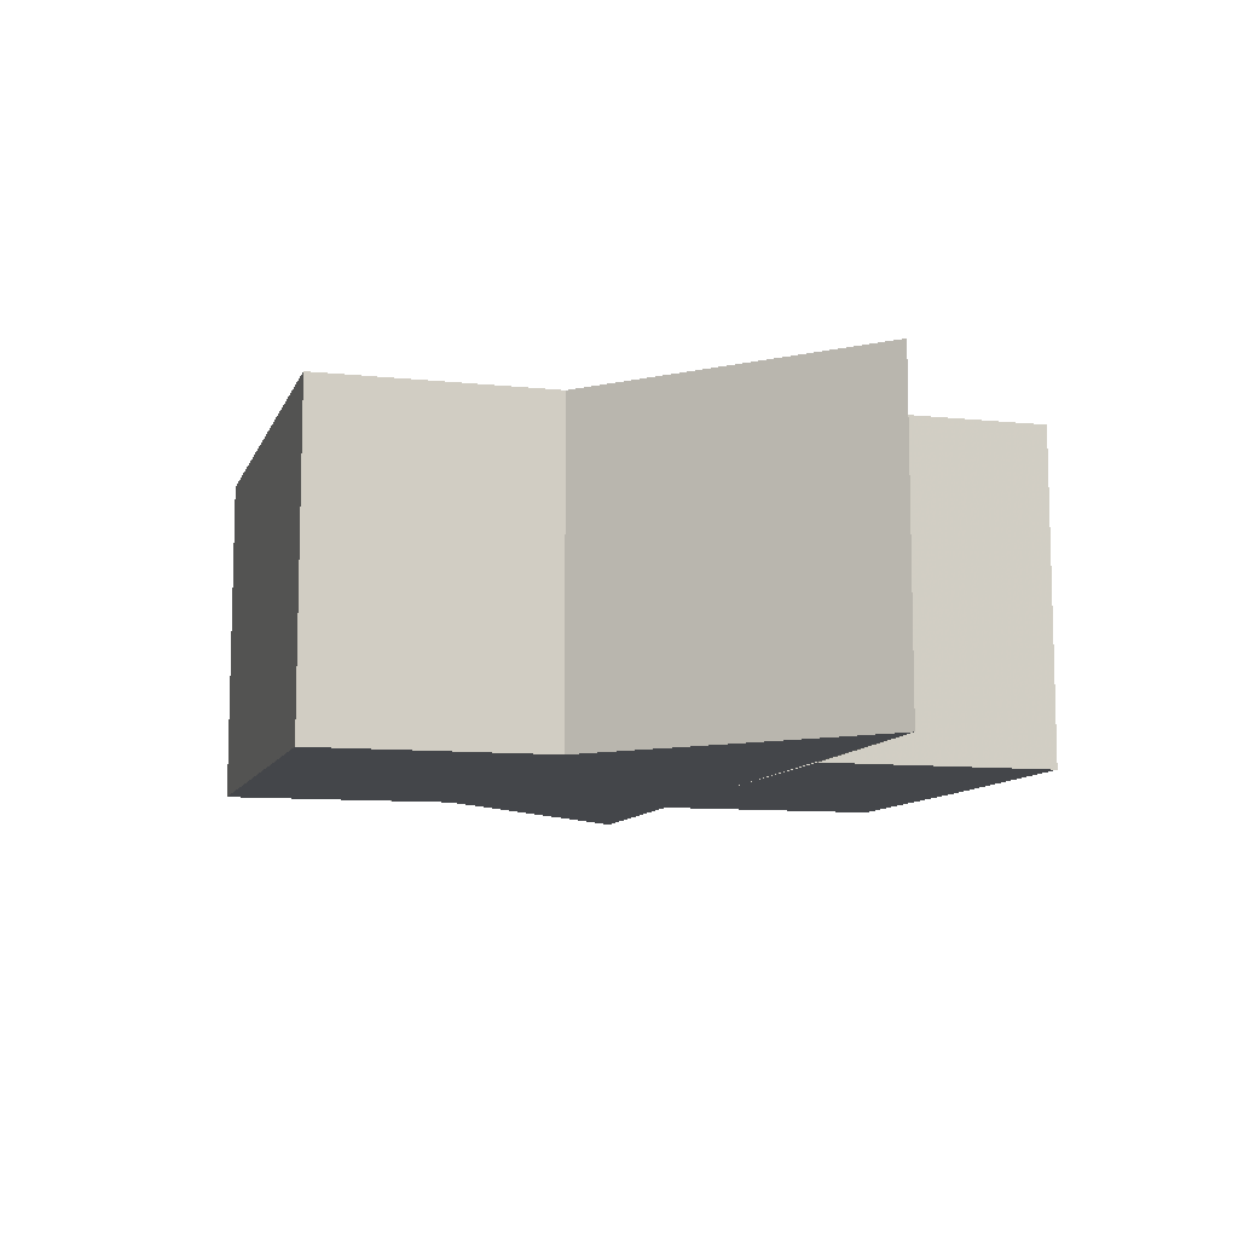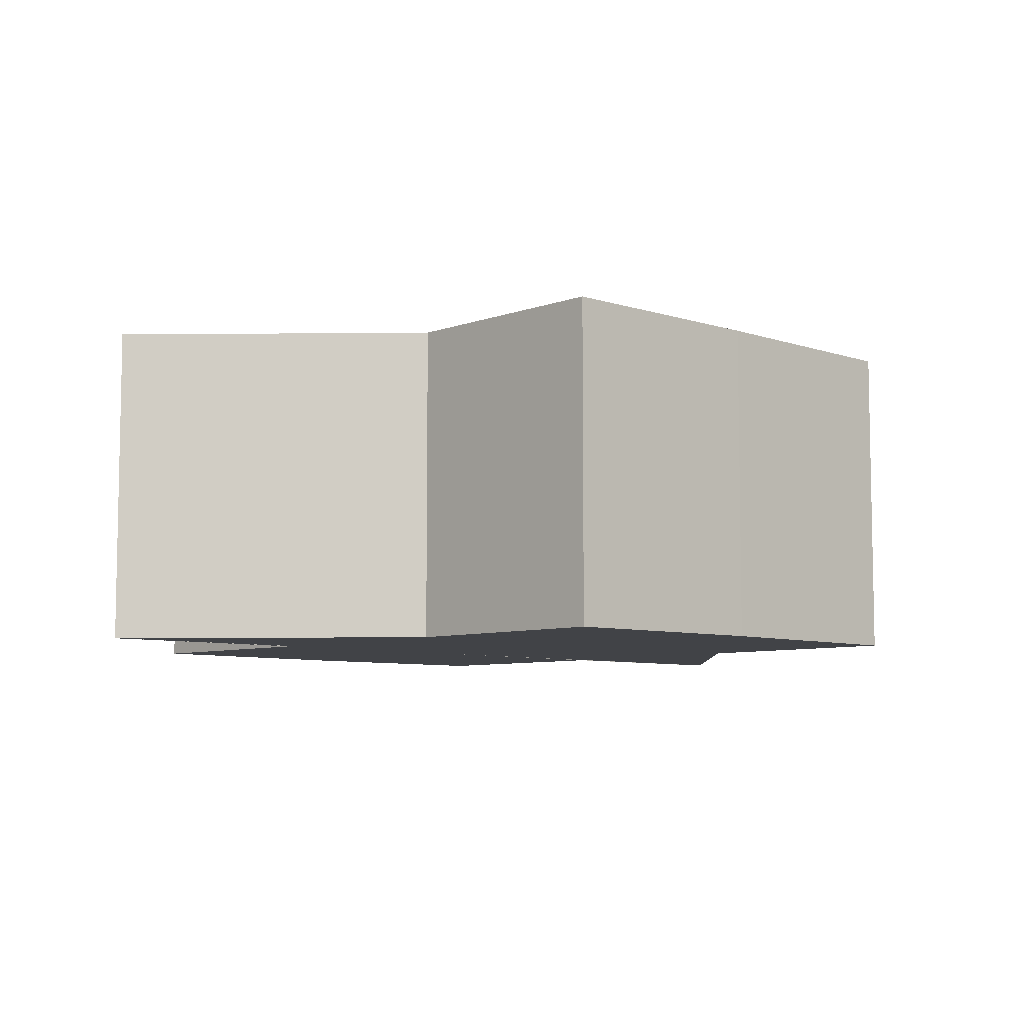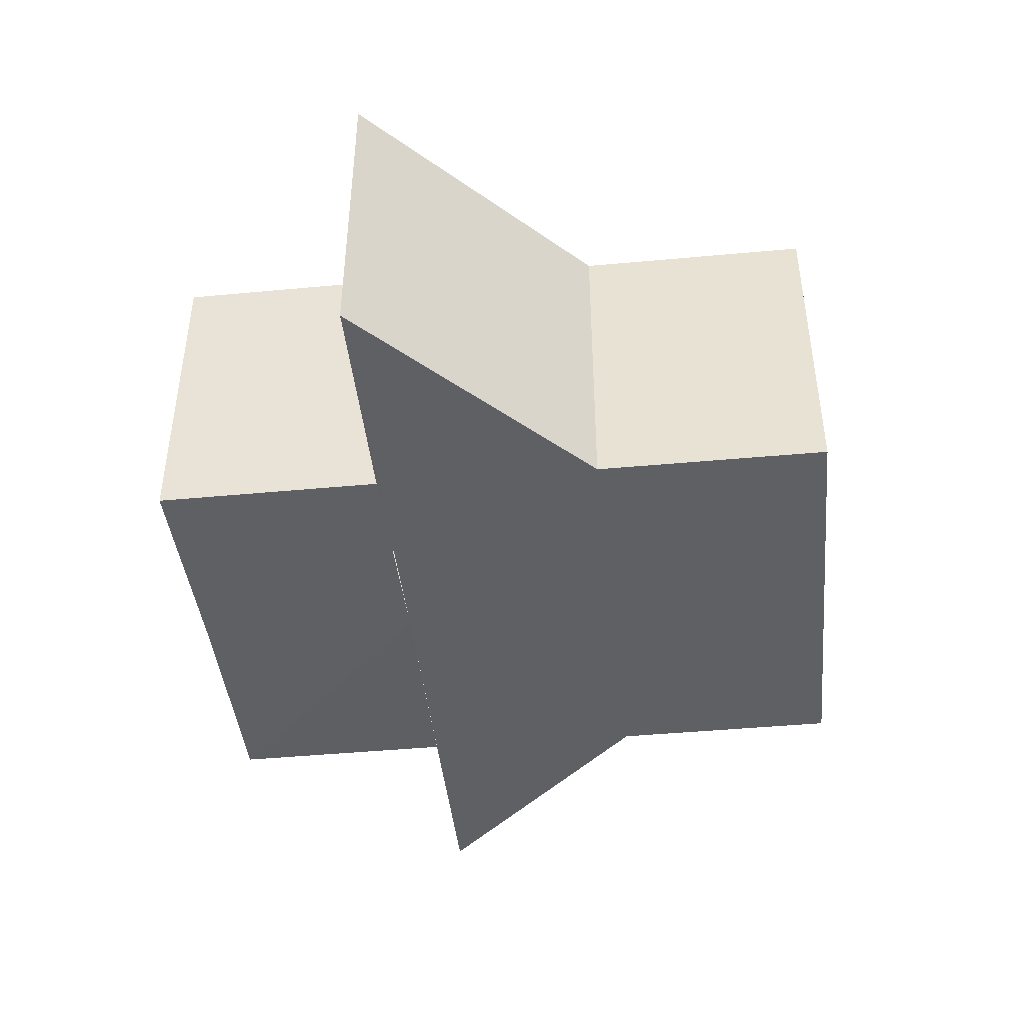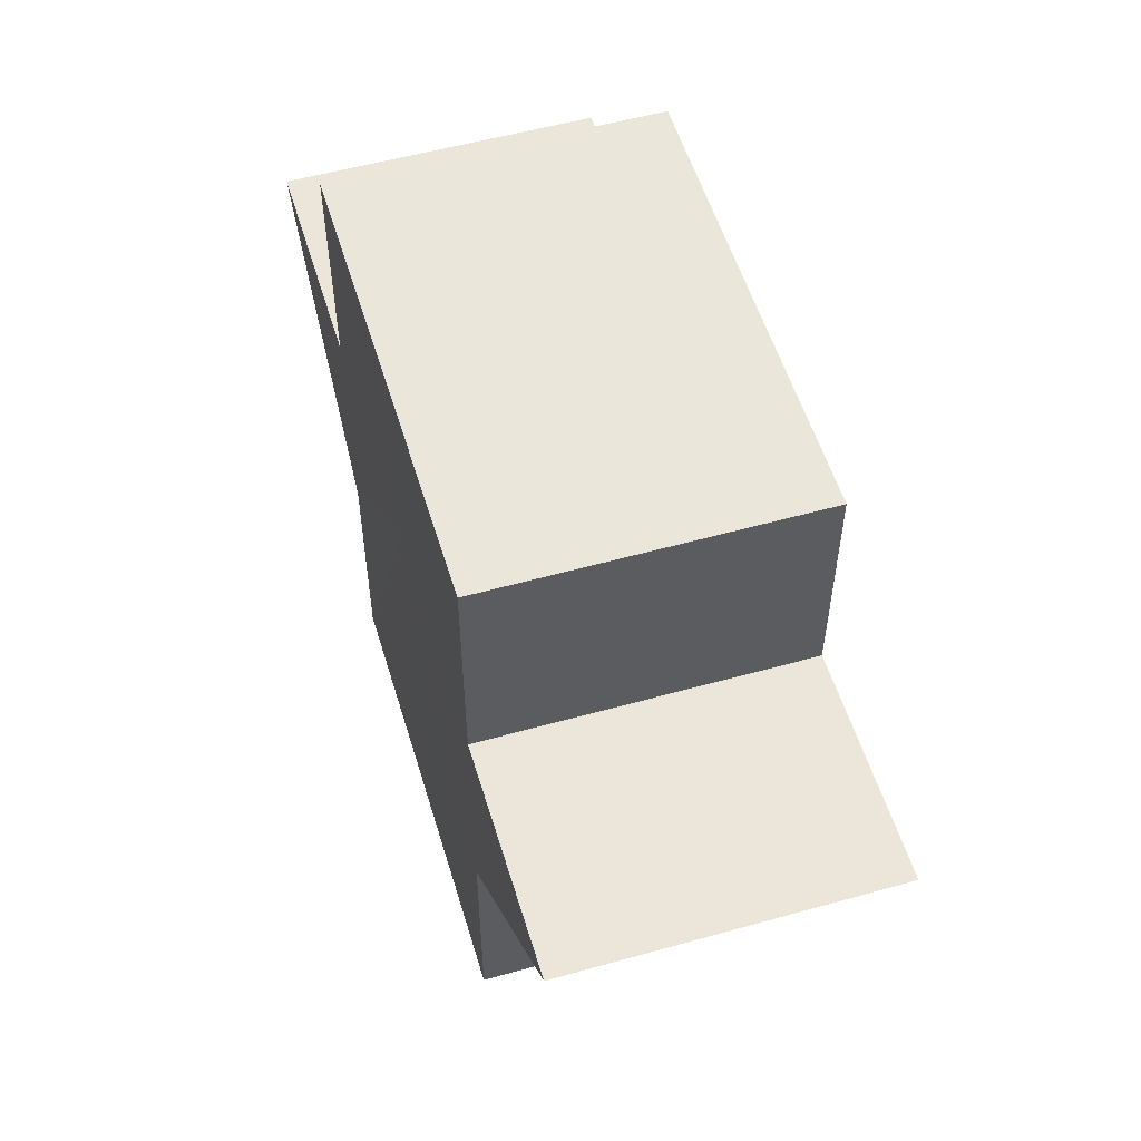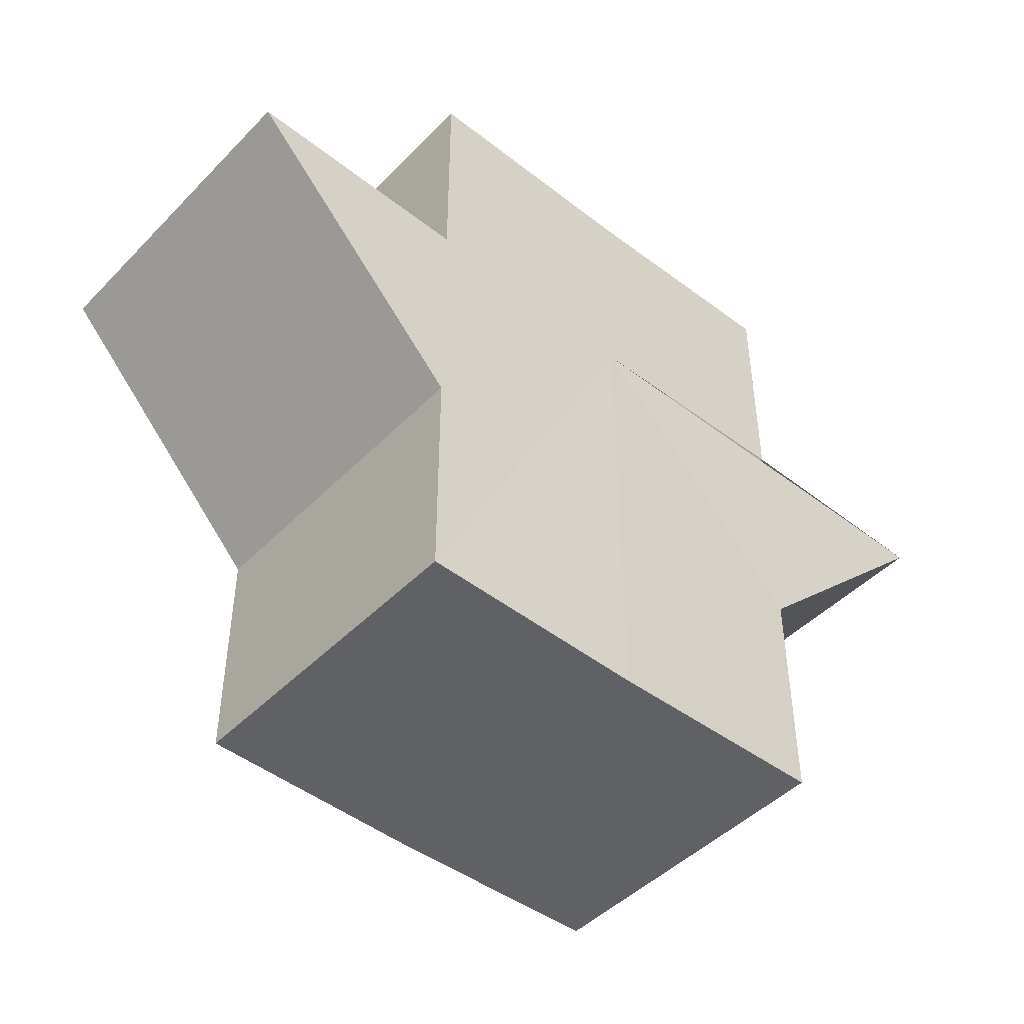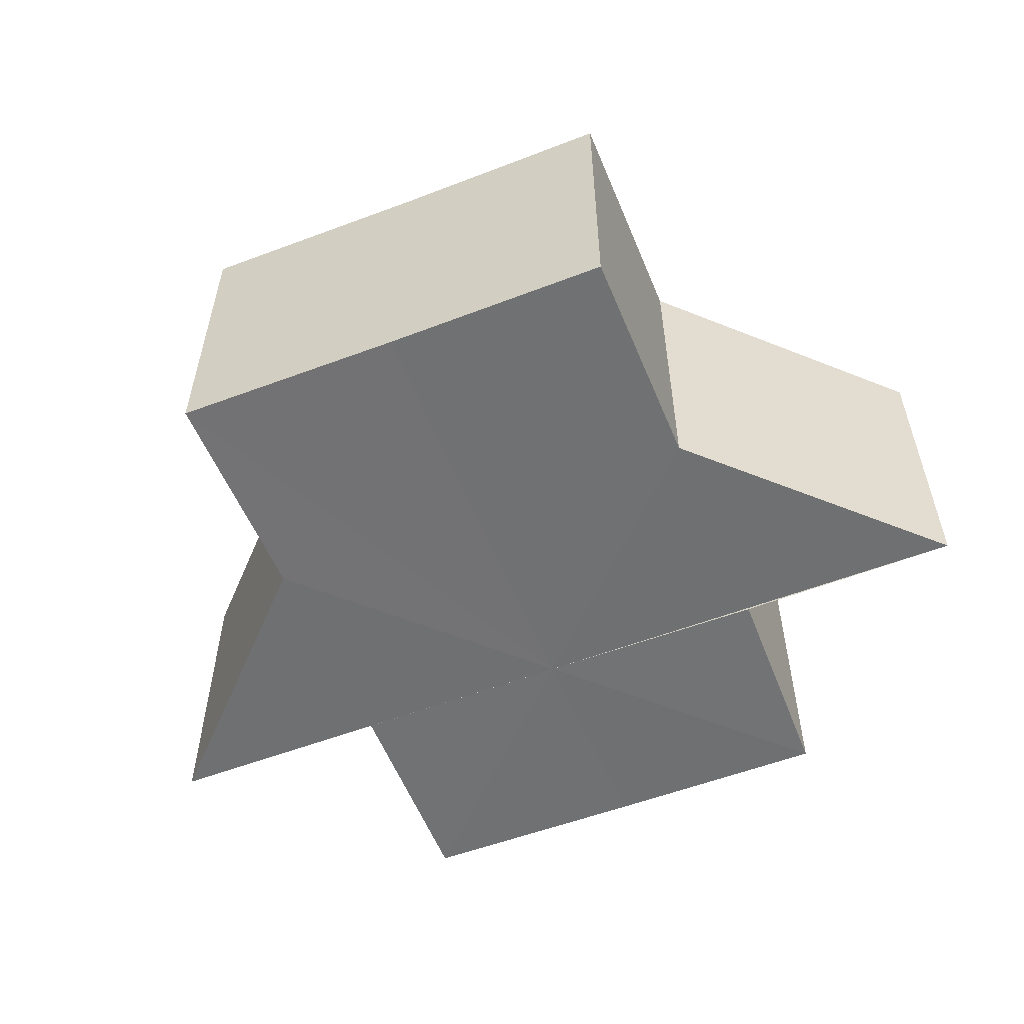
<metadata>
{"format":"obj","ext":"obj","renderer":"f3d","projection":"perspective","resolution":1024,"background":"white","views":[{"elev":-9.7,"azim":74.4,"up":"+Z"},{"elev":-7.1,"azim":-43.5,"up":"+Z"},{"elev":-43.0,"azim":-84.1,"up":"+Z"},{"elev":55.3,"azim":-106.8,"up":"+Y"},{"elev":-46.2,"azim":138.5,"up":"+Y"},{"elev":-55.3,"azim":21.9,"up":"+Z"}]}
</metadata>
<code>
o 30598
v 2201 1912 7.53
v 2201 1912 7.53
v 2201 1912 7.544
v 2201 1912 7.544
v 2201 1912 7.53
v 2201 1912 7.544
v 2201 1912 7.544
v 2201 1912 7.544
v 2201 1912 7.544
v 2201 1912 7.544
v 2201 1912 7.544
v 2201 1912 7.544
v 2201 1912 7.544
v 2201 1912 7.544
v 2201 1912 7.544
v 2201 1912 7.544
v 2201 1912 7.544
v 2201 1912 7.544
v 2201 1912 7.544
v 2201 1912 7.53
v 2201 1912 7.53
v 2201 1912 7.53
v 2201 1912 7.53
v 2201 1912 7.544
v 2201 1912 7.544
v 2201 1912 7.53
v 2201 1912 7.544
v 2201 1912 7.53
v 2201 1912 7.53
v 2201 1912 7.53
v 2201 1912 7.53
v 2201 1912 7.544
v 2201 1912 7.53
v 2201 1912 7.544
v 2201 1912 7.544
v 2201 1912 7.53
v 2201 1912 7.544
v 2201 1912 7.53
v 2201 1912 7.53
v 2201 1912 7.53
v 2201 1912 7.53
v 2201 1912 7.53
v 2201 1912 7.544
v 2201 1912 7.544
v 2201 1912 7.544
v 2201 1912 7.544
v 2201 1912 7.53
v 2201 1912 7.53
v 2201 1912 7.53
v 2201 1912 7.53
v 2201 1912 7.544
v 2201 1912 7.53
v 2201 1912 7.53
v 2201 1912 7.53
v 2201 1912 7.53
v 2201 1912 7.544
v 2201 1912 7.544
v 2201 1912 7.53
v 2201 1912 7.53
v 2201 1912 7.544
v 2201 1912 7.544
v 2201 1912 7.544
v 2201 1912 7.544
v 2201 1912 7.53
v 2201 1912 7.53
v 2201 1912 7.544
v 2201 1912 7.53
v 2201 1912 7.53
v 2201 1912 7.53
v 2201 1912 7.53
v 2201 1912 7.544
v 2201 1912 7.53
v 2201 1912 7.53
v 2201 1912 7.544
f 1 2 3
f 4 5 6
f 7 6 8
f 7 8 9
f 7 9 10
f 7 10 11
f 7 12 13
f 7 14 12
f 7 15 14
f 7 16 15
f 7 17 16
f 7 18 17
f 19 20 18
f 21 22 20
f 21 23 22
f 24 23 25
f 21 26 23
f 27 28 24
f 29 30 27
f 30 31 32
f 21 33 26
f 34 33 35
f 21 36 33
f 37 38 34
f 21 39 36
f 40 41 37
f 41 42 43
f 44 39 45
f 46 47 44
f 48 49 46
f 49 50 51
f 21 52 5
f 21 53 52
f 21 54 53
f 21 55 54
f 56 52 57
f 58 59 56
f 60 54 61
f 62 55 63
f 64 65 62
f 66 67 60
f 68 69 66
f 69 70 71
f 72 73 74

</code>
